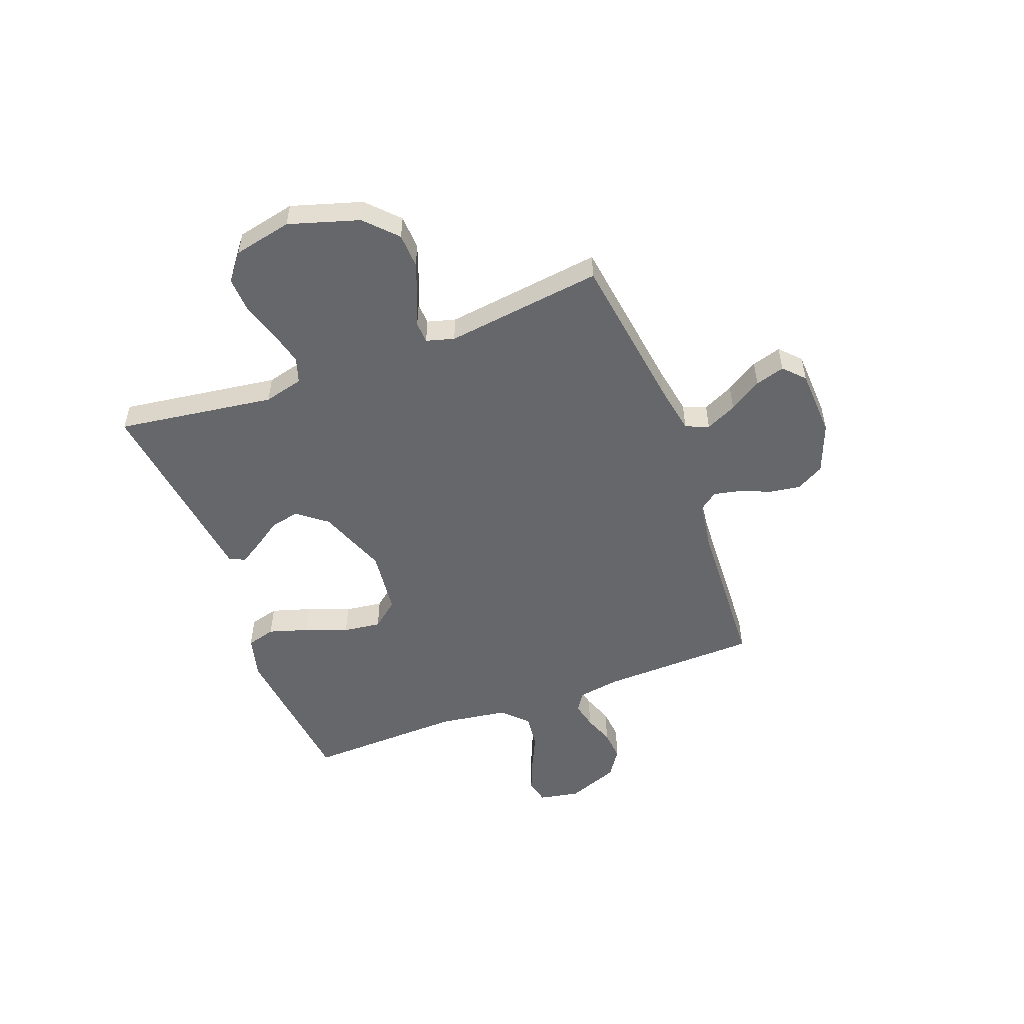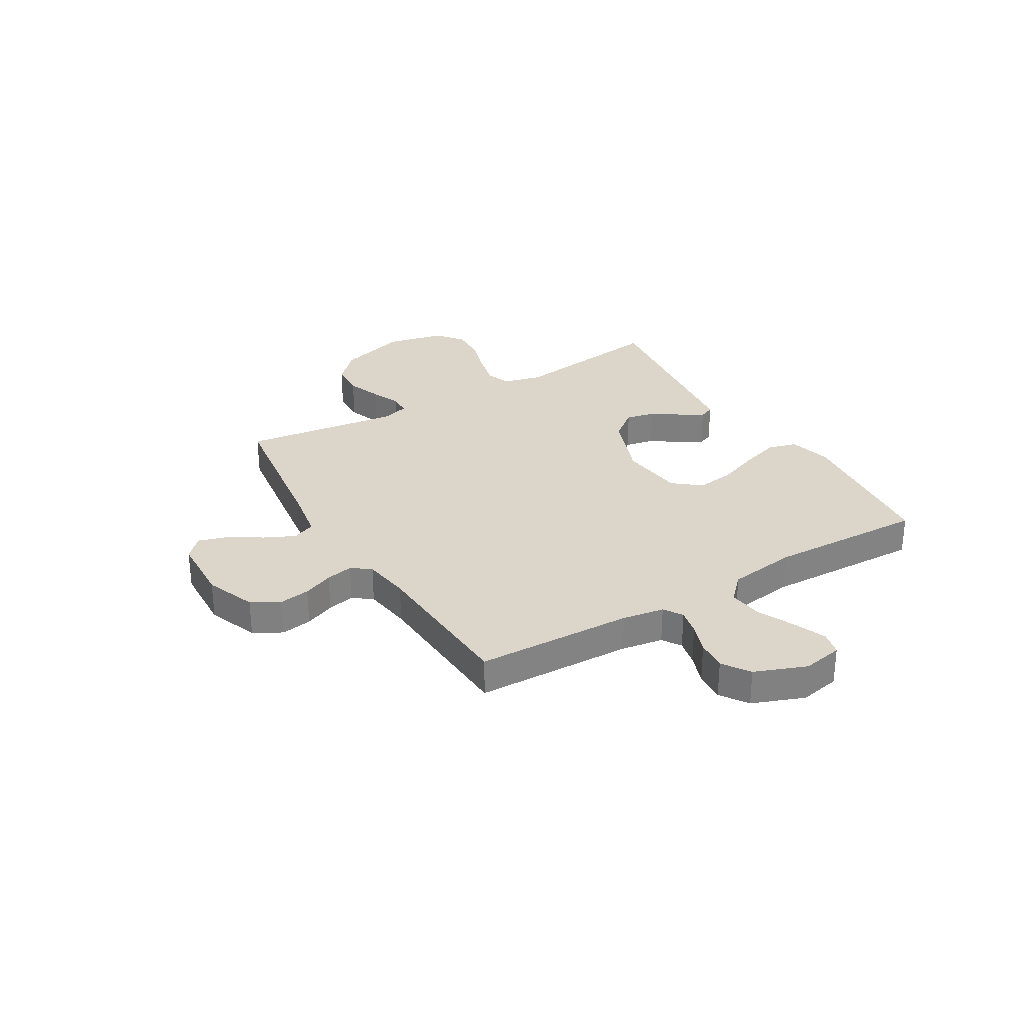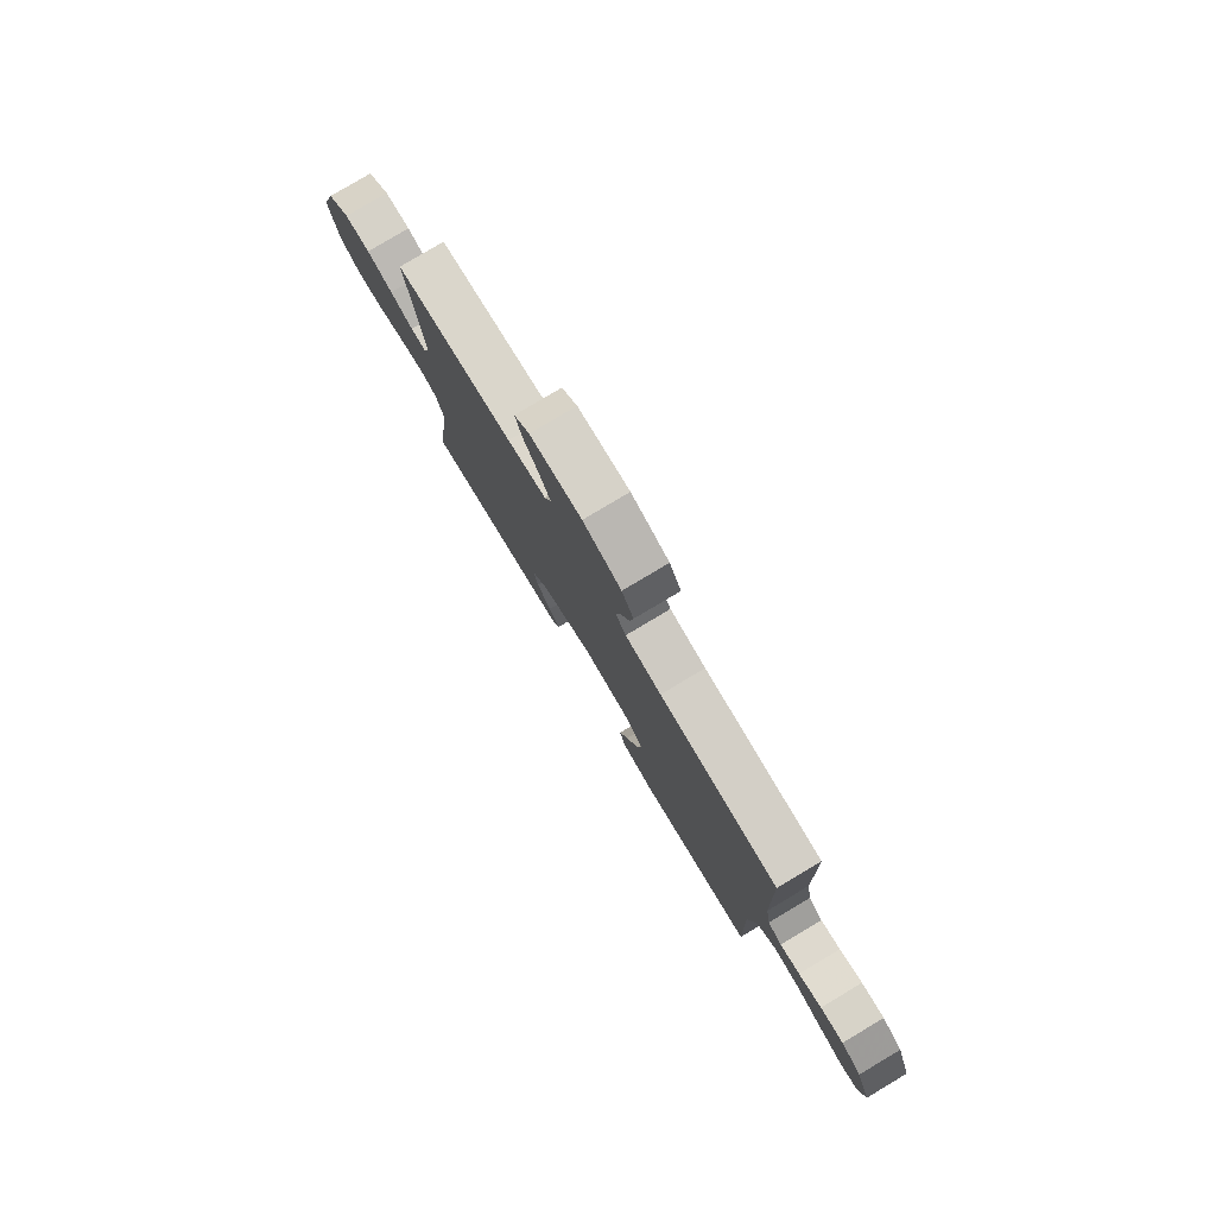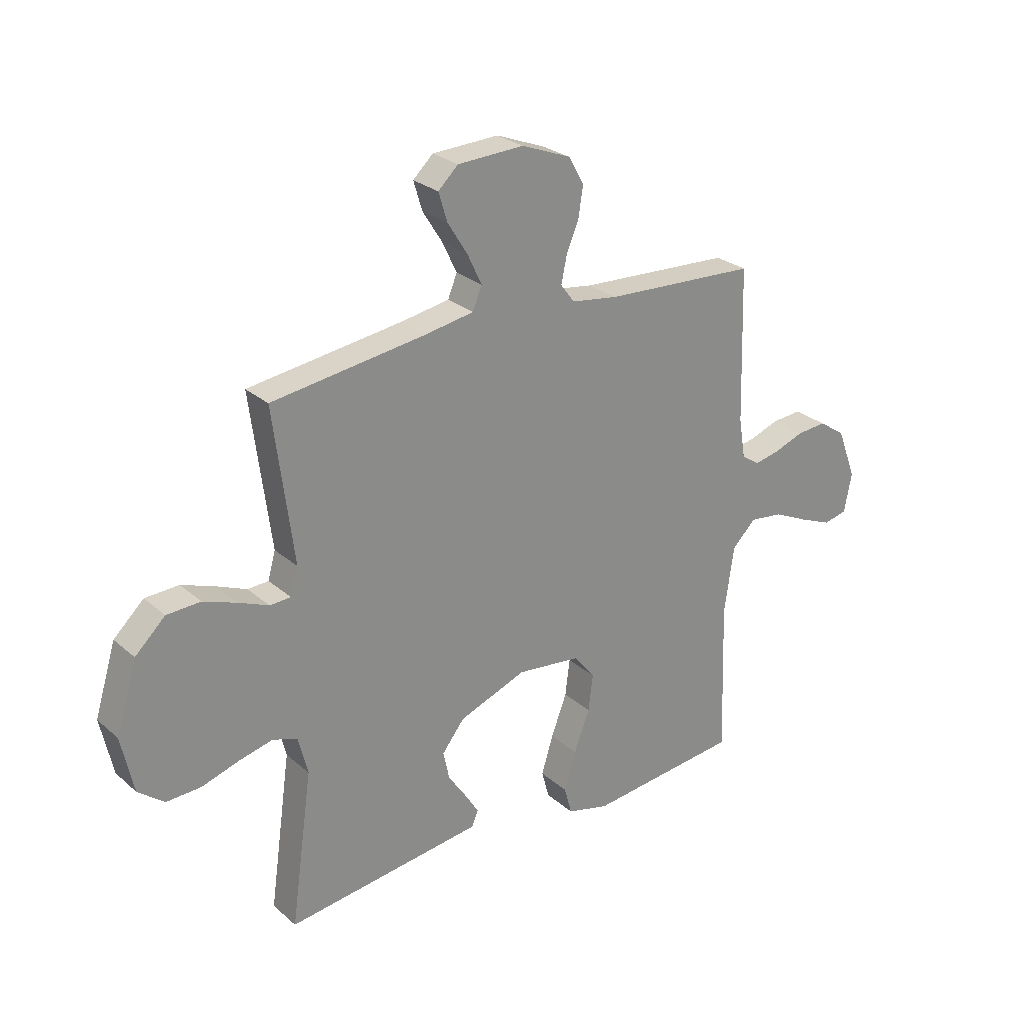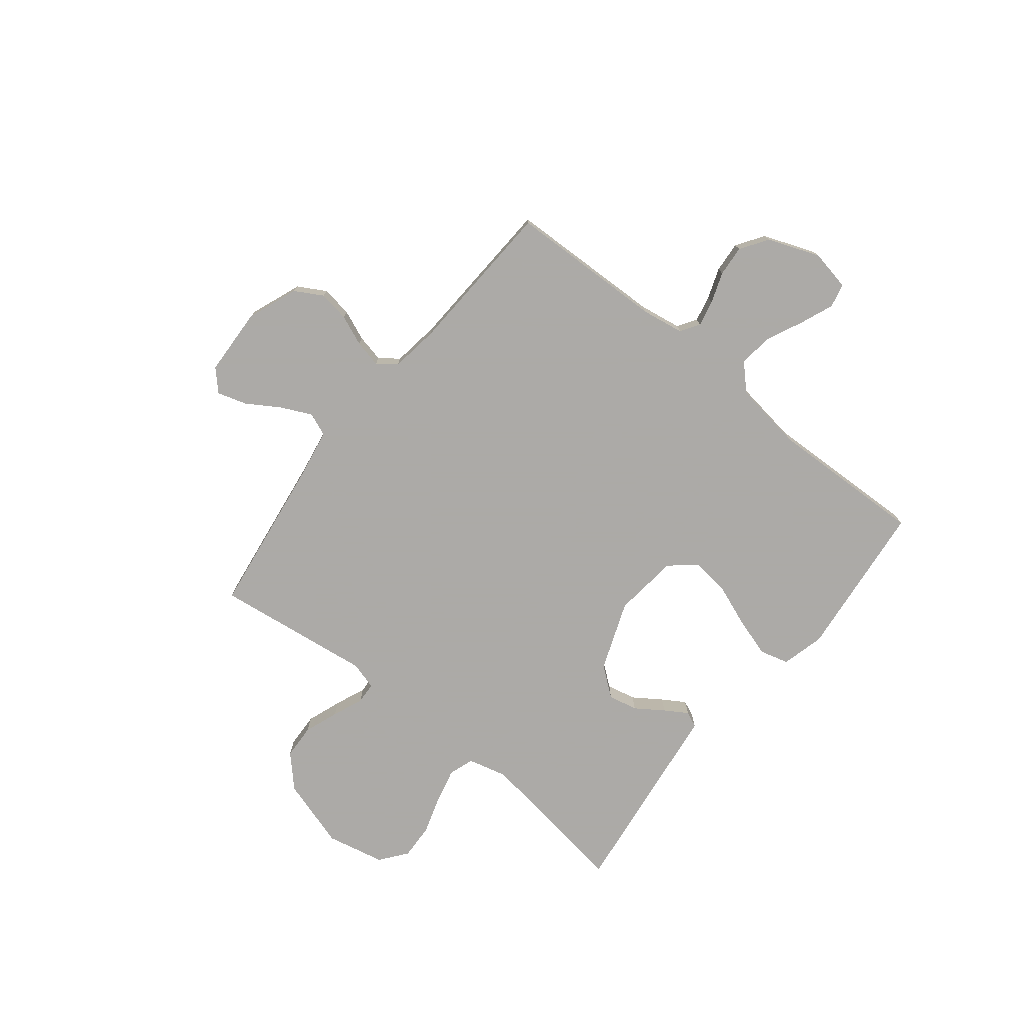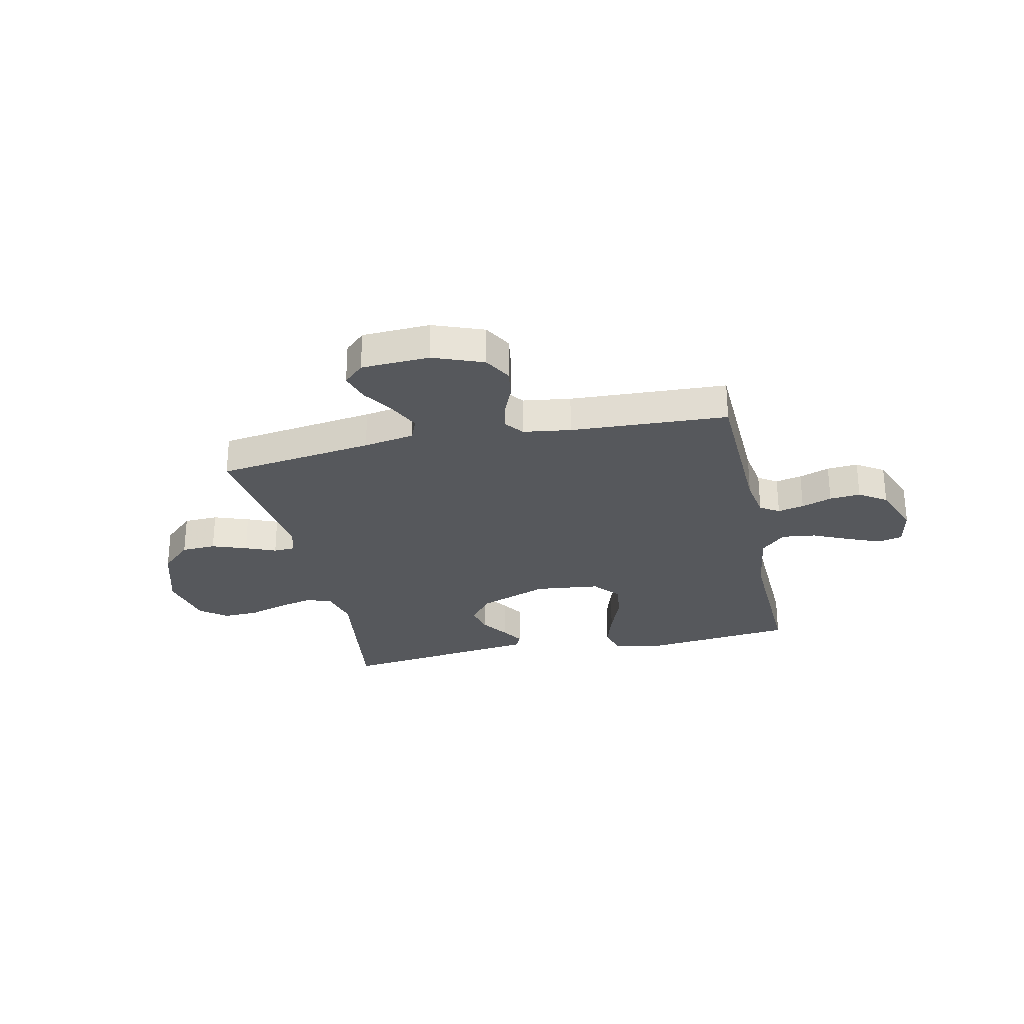
<metadata>
{"format":"obj","ext":"obj","renderer":"f3d","projection":"perspective","resolution":1024,"background":"white","views":[{"elev":-52.2,"azim":-69.4,"up":"+Y"},{"elev":30.0,"azim":59.2,"up":"+Y"},{"elev":79.5,"azim":59.2,"up":"+Z"},{"elev":26.4,"azim":-37.0,"up":"+Z"},{"elev":-76.0,"azim":51.4,"up":"+Y"},{"elev":-27.8,"azim":12.3,"up":"+Y"}]}
</metadata>
<code>
v -0.5 0.07 -0.5
v -0.458 0.07 -0.2
v -0.477 0.07 -0.125
v -0.525 0.07 -0.109
v -0.591 0.07 -0.125
v -0.664 0.07 -0.148
v -0.732 0.07 -0.151
v -0.783 0.07 -0.111
v -0.807 0.07 0
v -0.766 0.07 0.134
v -0.707 0.07 0.19
v -0.641 0.07 0.193
v -0.575 0.07 0.169
v -0.517 0.07 0.145
v -0.476 0.07 0.147
v -0.461 0.07 0.2
v -0.5 0.07 0.5
v -0.2 0.07 0.542
v -0.103 0.07 0.559
v -0.085 0.07 0.603
v -0.113 0.07 0.662
v -0.152 0.07 0.724
v -0.169 0.07 0.78
v -0.13 0.07 0.817
v 0 0.07 0.823
v 0.096 0.07 0.786
v 0.126 0.07 0.733
v 0.117 0.07 0.674
v 0.093 0.07 0.616
v 0.082 0.07 0.564
v 0.109 0.07 0.528
v 0.2 0.07 0.515
v 0.5 0.07 0.5
v 0.509 0.07 0.2
v 0.522 0.07 0.12
v 0.558 0.07 0.097
v 0.608 0.07 0.108
v 0.666 0.07 0.129
v 0.725 0.07 0.134
v 0.777 0.07 0.099
v 0.815 0.07 0
v 0.8 0.07 -0.077
v 0.754 0.07 -0.088
v 0.69 0.07 -0.062
v 0.621 0.07 -0.03
v 0.556 0.07 -0.022
v 0.509 0.07 -0.068
v 0.49 0.07 -0.2
v 0.5 0.07 -0.5
v 0.2 0.07 -0.532
v 0.118 0.07 -0.511
v 0.103 0.07 -0.456
v 0.126 0.07 -0.381
v 0.157 0.07 -0.3
v 0.166 0.07 -0.228
v 0.124 0.07 -0.177
v 0 0.07 -0.163
v -0.132 0.07 -0.213
v -0.176 0.07 -0.269
v -0.164 0.07 -0.325
v -0.128 0.07 -0.378
v -0.101 0.07 -0.421
v -0.114 0.07 -0.451
v -0.2 0.07 -0.462
v -0.5 0 -0.5
v -0.458 0 -0.2
v -0.477 0 -0.125
v -0.525 0 -0.109
v -0.591 0 -0.125
v -0.664 0 -0.148
v -0.732 0 -0.151
v -0.783 0 -0.111
v -0.807 0 0
v -0.766 0 0.134
v -0.707 0 0.19
v -0.641 0 0.193
v -0.575 0 0.169
v -0.517 0 0.145
v -0.476 0 0.147
v -0.461 0 0.2
v -0.5 0 0.5
v -0.2 0 0.542
v -0.103 0 0.559
v -0.085 0 0.603
v -0.113 0 0.662
v -0.152 0 0.724
v -0.169 0 0.78
v -0.13 0 0.817
v 0 0 0.823
v 0.096 0 0.786
v 0.126 0 0.733
v 0.117 0 0.674
v 0.093 0 0.616
v 0.082 0 0.564
v 0.109 0 0.528
v 0.2 0 0.515
v 0.5 0 0.5
v 0.509 0 0.2
v 0.522 0 0.12
v 0.558 0 0.097
v 0.608 0 0.108
v 0.666 0 0.129
v 0.725 0 0.134
v 0.777 0 0.099
v 0.815 0 0
v 0.8 0 -0.077
v 0.754 0 -0.088
v 0.69 0 -0.062
v 0.621 0 -0.03
v 0.556 0 -0.022
v 0.509 0 -0.068
v 0.49 0 -0.2
v 0.5 0 -0.5
v 0.2 0 -0.532
v 0.118 0 -0.511
v 0.103 0 -0.456
v 0.126 0 -0.381
v 0.157 0 -0.3
v 0.166 0 -0.228
v 0.124 0 -0.177
v 0 0 -0.163
v -0.132 0 -0.213
v -0.176 0 -0.269
v -0.164 0 -0.325
v -0.128 0 -0.378
v -0.101 0 -0.421
v -0.114 0 -0.451
v -0.2 0 -0.462
f 64 1 2
f 63 64 2
f 62 63 2
f 61 62 2
f 60 61 2
f 59 60 2 3
f 58 59 3
f 57 58 3 4
f 52 53 54
f 51 52 54
f 50 51 54
f 49 50 54
f 48 49 54
f 47 48 54 55
f 46 47 55 56
f 43 44 45
f 42 43 45
f 41 42 45
f 40 41 45
f 39 40 45
f 38 39 45
f 37 38 45
f 36 37 45 46
f 46 56 57
f 36 46 57
f 35 36 57
f 32 33 34
f 35 57 4
f 34 35 4
f 32 34 4
f 31 32 4
f 27 28 29
f 26 27 29
f 25 26 29
f 24 25 29
f 23 24 29
f 22 23 29
f 21 22 29
f 20 21 29 30
f 16 17 18
f 15 16 18 19
f 12 13 14
f 11 12 14
f 10 11 14
f 9 10 14
f 8 9 14
f 7 8 14
f 6 7 14
f 5 6 14
f 5 14 15
f 4 5 15 19
f 19 20 30 31
f 4 19 31
f 66 65 128
f 66 128 127
f 66 127 126
f 66 126 125
f 66 125 124
f 67 66 124 123
f 67 123 122
f 68 67 122 121
f 118 117 116
f 118 116 115
f 118 115 114
f 118 114 113
f 118 113 112
f 119 118 112 111
f 120 119 111 110
f 109 108 107
f 109 107 106
f 109 106 105
f 109 105 104
f 109 104 103
f 109 103 102
f 109 102 101
f 110 109 101 100
f 121 120 110
f 121 110 100
f 121 100 99
f 98 97 96
f 68 121 99
f 68 99 98
f 68 98 96
f 68 96 95
f 93 92 91
f 93 91 90
f 93 90 89
f 93 89 88
f 93 88 87
f 93 87 86
f 93 86 85
f 94 93 85 84
f 82 81 80
f 83 82 80 79
f 78 77 76
f 78 76 75
f 78 75 74
f 78 74 73
f 78 73 72
f 78 72 71
f 78 71 70
f 78 70 69
f 79 78 69
f 83 79 69 68
f 95 94 84 83
f 95 83 68
f 1 65 66 2
f 2 66 67 3
f 3 67 68 4
f 4 68 69 5
f 5 69 70 6
f 6 70 71 7
f 7 71 72 8
f 8 72 73 9
f 9 73 74 10
f 10 74 75 11
f 11 75 76 12
f 12 76 77 13
f 13 77 78 14
f 14 78 79 15
f 15 79 80 16
f 16 80 81 17
f 17 81 82 18
f 18 82 83 19
f 19 83 84 20
f 20 84 85 21
f 21 85 86 22
f 22 86 87 23
f 23 87 88 24
f 24 88 89 25
f 25 89 90 26
f 26 90 91 27
f 27 91 92 28
f 28 92 93 29
f 29 93 94 30
f 30 94 95 31
f 31 95 96 32
f 32 96 97 33
f 33 97 98 34
f 34 98 99 35
f 35 99 100 36
f 36 100 101 37
f 37 101 102 38
f 38 102 103 39
f 39 103 104 40
f 40 104 105 41
f 41 105 106 42
f 42 106 107 43
f 43 107 108 44
f 44 108 109 45
f 45 109 110 46
f 46 110 111 47
f 47 111 112 48
f 48 112 113 49
f 49 113 114 50
f 50 114 115 51
f 51 115 116 52
f 52 116 117 53
f 53 117 118 54
f 54 118 119 55
f 55 119 120 56
f 56 120 121 57
f 57 121 122 58
f 58 122 123 59
f 59 123 124 60
f 60 124 125 61
f 61 125 126 62
f 62 126 127 63
f 63 127 128 64
f 64 128 65 1

</code>
